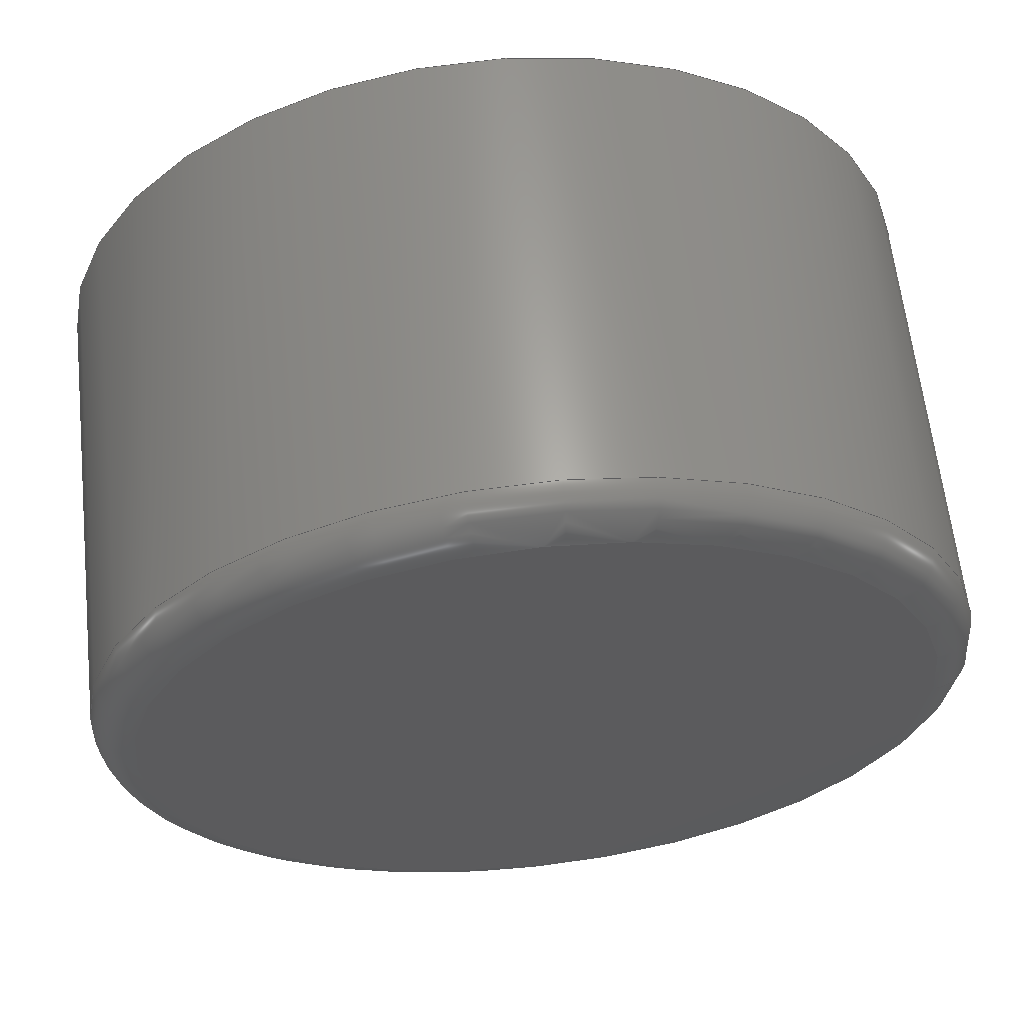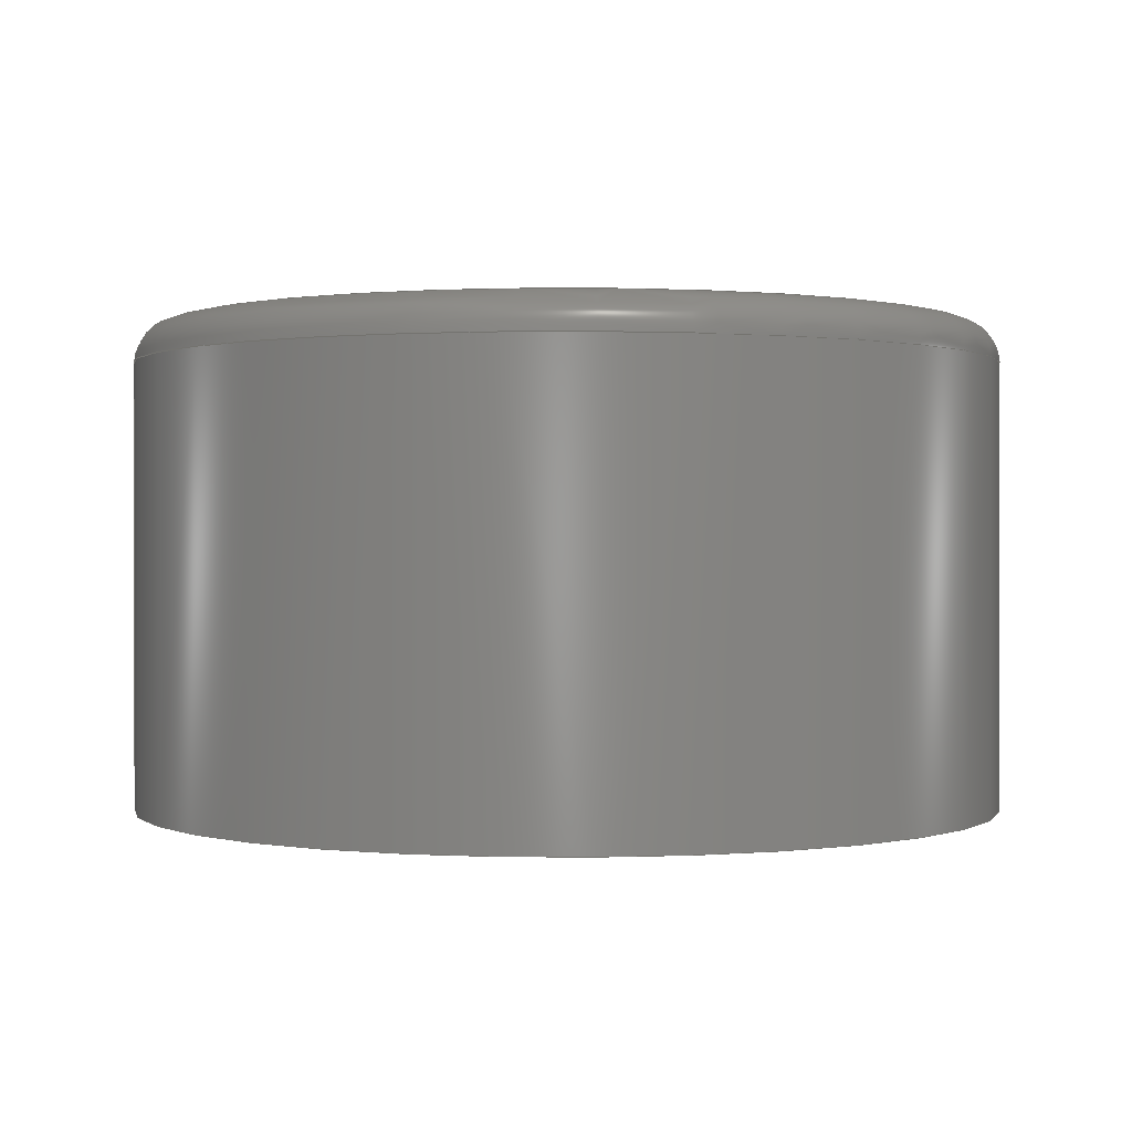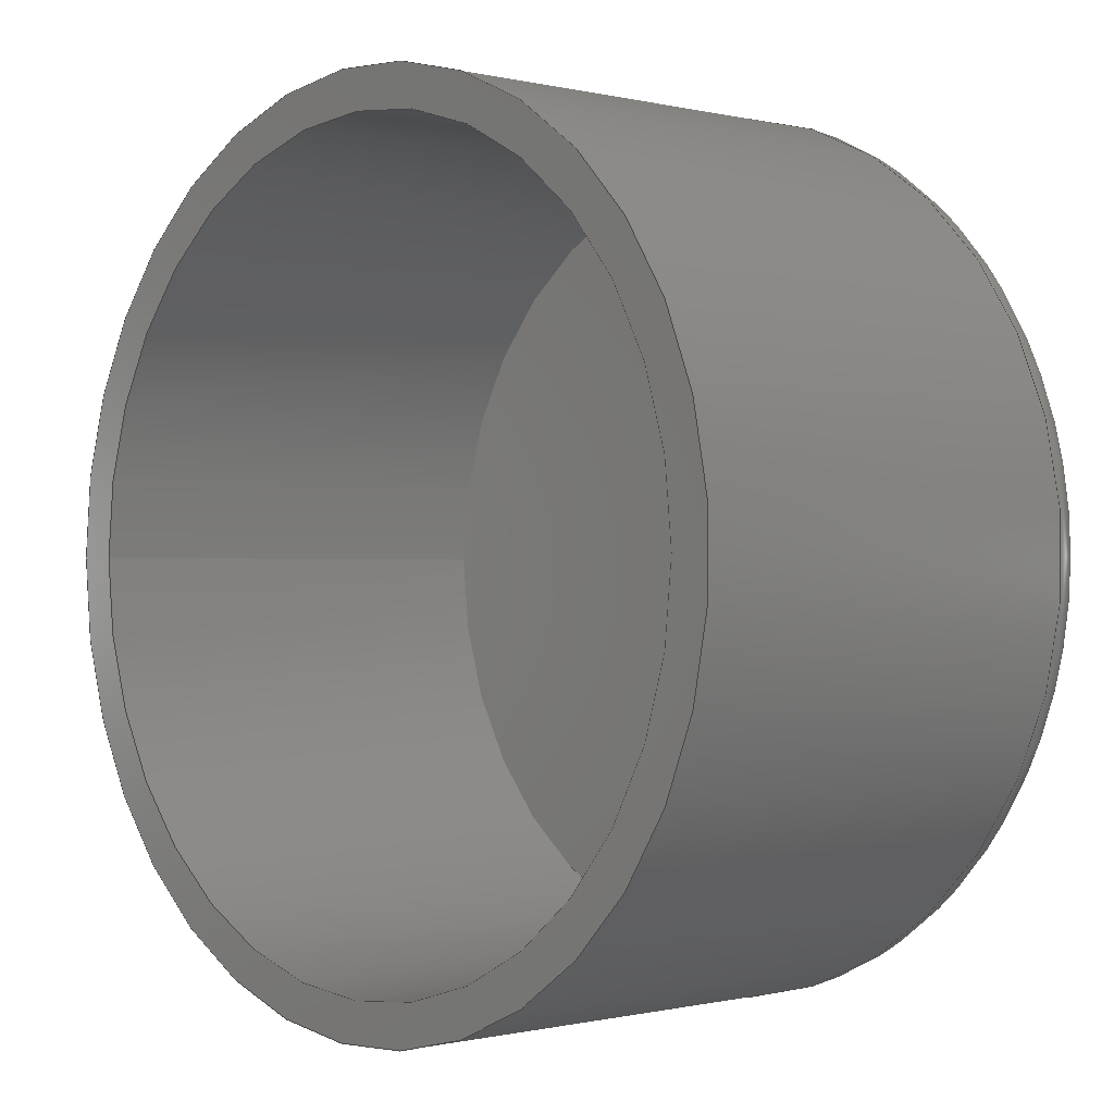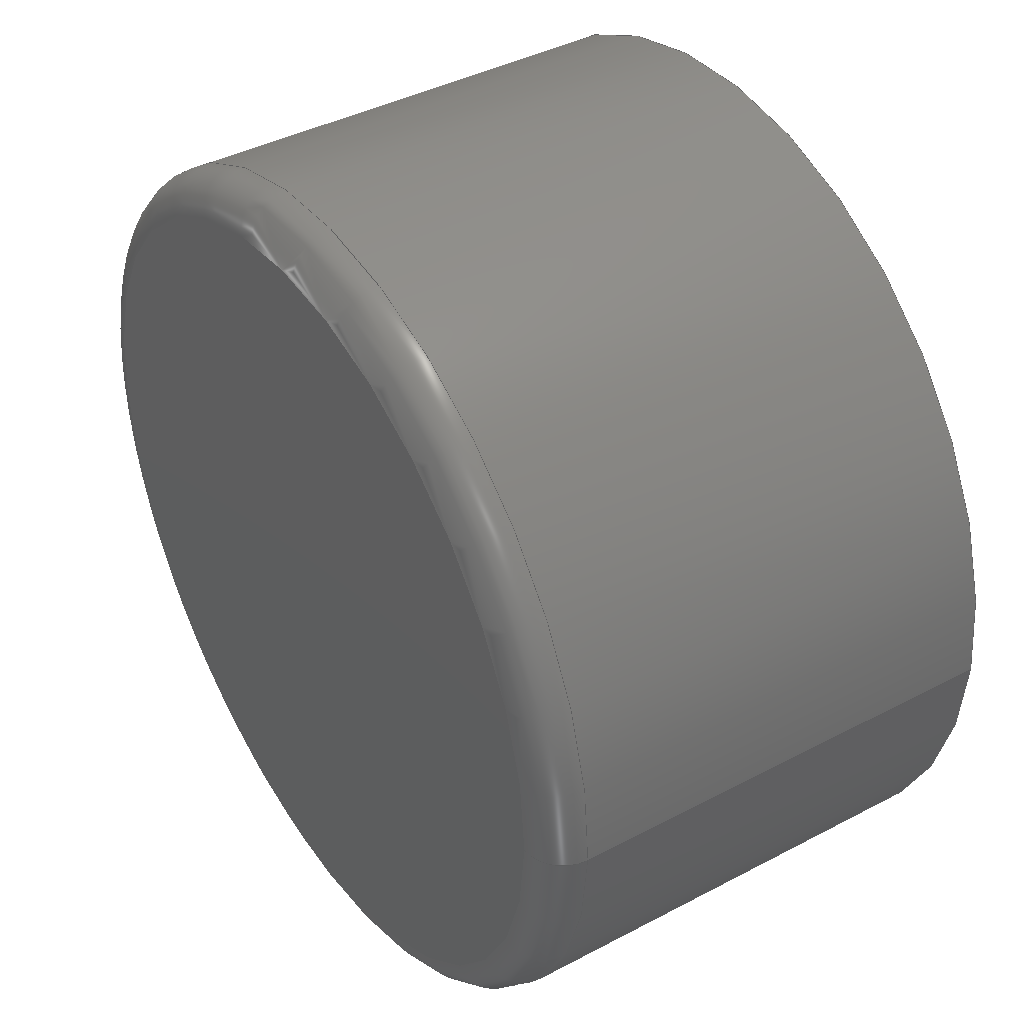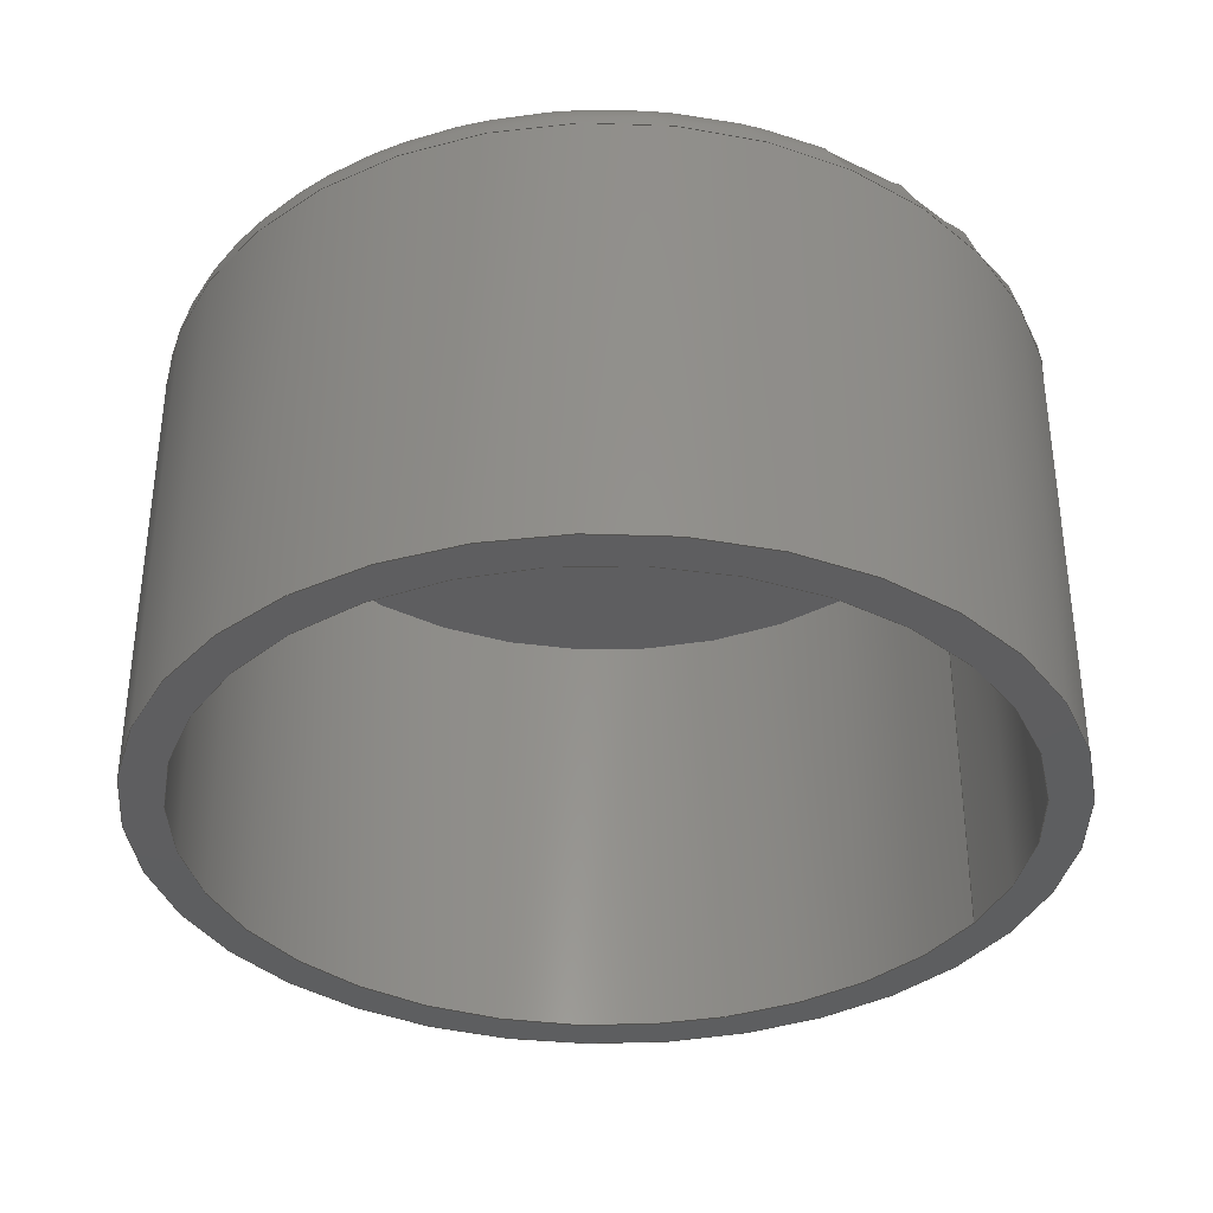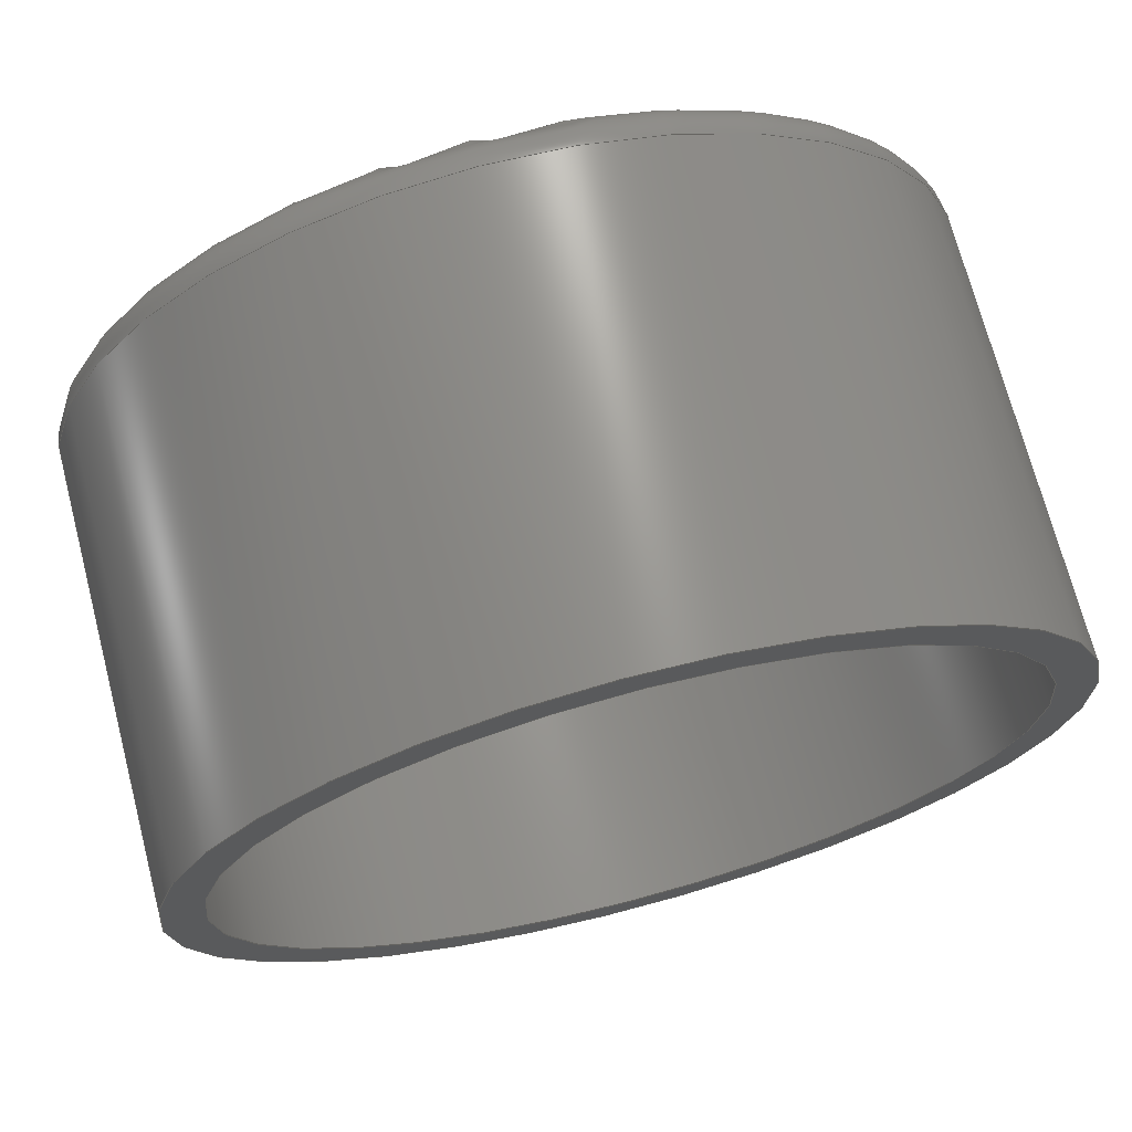
<metadata>
{"format":"step","ext":"step","renderer":"f3d","projection":"perspective","resolution":1024,"background":"white","views":[{"elev":62.2,"azim":-6.3,"up":"+Y"},{"elev":0.5,"azim":173.7,"up":"+Z"},{"elev":-0.4,"azim":-132.7,"up":"+Y"},{"elev":40.5,"azim":57.0,"up":"+Y"},{"elev":-35.6,"azim":-27.1,"up":"+Z"},{"elev":71.0,"azim":165.4,"up":"+Y"}]}
</metadata>
<code>
ISO-10303-21;
DATA;
#1 = APPLICATION_PROTOCOL_DEFINITION('international standard',
  'automotive_design',2000,#2);
#2 = APPLICATION_CONTEXT(
  'core data for automotive mechanical design processes');
#3 = SHAPE_DEFINITION_REPRESENTATION(#4,#10);
#4 = PRODUCT_DEFINITION_SHAPE('','',#5);
#5 = PRODUCT_DEFINITION('design','',#6,#9);
#6 = PRODUCT_DEFINITION_FORMATION('','',#7);
#7 = PRODUCT('Part','Part','',(#8));
#8 = PRODUCT_CONTEXT('',#2,'mechanical');
#9 = PRODUCT_DEFINITION_CONTEXT('part definition',#2,'design');
#10 = SHAPE_REPRESENTATION('',(#11,#15),#19);
#11 = AXIS2_PLACEMENT_3D('',#12,#13,#14);
#12 = CARTESIAN_POINT('',(0,0,0));
#13 = DIRECTION('',(0,0,1));
#14 = DIRECTION('',(1,0,-0));
#15 = AXIS2_PLACEMENT_3D('',#16,#17,#18);
#16 = CARTESIAN_POINT('',(0,0,0));
#17 = DIRECTION('',(0,0,1));
#18 = DIRECTION('',(1,0,0));
#19 = ( GEOMETRIC_REPRESENTATION_CONTEXT(3) 
GLOBAL_UNCERTAINTY_ASSIGNED_CONTEXT((#23)) GLOBAL_UNIT_ASSIGNED_CONTEXT(
(#20,#21,#22)) REPRESENTATION_CONTEXT('Context #1',
  '3D Context with UNIT and UNCERTAINTY') );
#20 = ( LENGTH_UNIT() NAMED_UNIT(*) SI_UNIT(.MILLI.,.METRE.) );
#21 = ( NAMED_UNIT(*) PLANE_ANGLE_UNIT() SI_UNIT($,.RADIAN.) );
#22 = ( NAMED_UNIT(*) SI_UNIT($,.STERADIAN.) SOLID_ANGLE_UNIT() );
#23 = UNCERTAINTY_MEASURE_WITH_UNIT(LENGTH_MEASURE(1e-07),#20,
  'distance_accuracy_value','confusion accuracy');
#24 = PRODUCT_RELATED_PRODUCT_CATEGORY('part',$,(#7));
#25 = ADVANCED_BREP_SHAPE_REPRESENTATION('',(#11,#26),#150);
#26 = MANIFOLD_SOLID_BREP('',#27);
#27 = CLOSED_SHELL('',(#28,#61,#87,#107,#116,#141));
#28 = ADVANCED_FACE('',(#29),#56,.T.);
#29 = FACE_BOUND('',#30,.F.);
#30 = EDGE_LOOP('',(#31,#41,#48,#49));
#31 = ORIENTED_EDGE('',*,*,#32,.T.);
#32 = EDGE_CURVE('',#33,#35,#37,.T.);
#33 = VERTEX_POINT('',#34);
#34 = CARTESIAN_POINT('',(10.75,0,0));
#35 = VERTEX_POINT('',#36);
#36 = CARTESIAN_POINT('',(10.75,0,11));
#37 = LINE('',#38,#39);
#38 = CARTESIAN_POINT('',(10.75,0,0));
#39 = VECTOR('',#40,1);
#40 = DIRECTION('',(0,0,1));
#41 = ORIENTED_EDGE('',*,*,#42,.T.);
#42 = EDGE_CURVE('',#35,#35,#43,.T.);
#43 = CIRCLE('',#44,10.75);
#44 = AXIS2_PLACEMENT_3D('',#45,#46,#47);
#45 = CARTESIAN_POINT('',(0,0,11));
#46 = DIRECTION('',(0,0,1));
#47 = DIRECTION('',(1,0,-0));
#48 = ORIENTED_EDGE('',*,*,#32,.F.);
#49 = ORIENTED_EDGE('',*,*,#50,.F.);
#50 = EDGE_CURVE('',#33,#33,#51,.T.);
#51 = CIRCLE('',#52,10.75);
#52 = AXIS2_PLACEMENT_3D('',#53,#54,#55);
#53 = CARTESIAN_POINT('',(0,0,0));
#54 = DIRECTION('',(0,0,1));
#55 = DIRECTION('',(1,0,0));
#56 = CYLINDRICAL_SURFACE('',#57,10.75);
#57 = AXIS2_PLACEMENT_3D('',#58,#59,#60);
#58 = CARTESIAN_POINT('',(0,0,0));
#59 = DIRECTION('',(-0,-0,-1));
#60 = DIRECTION('',(1,0,0));
#61 = ADVANCED_FACE('',(#62),#82,.T.);
#62 = FACE_BOUND('',#63,.T.);
#63 = EDGE_LOOP('',(#64,#73,#74,#75));
#64 = ORIENTED_EDGE('',*,*,#65,.F.);
#65 = EDGE_CURVE('',#35,#66,#68,.T.);
#66 = VERTEX_POINT('',#67);
#67 = CARTESIAN_POINT('',(9.75,0,12));
#68 = CIRCLE('',#69,1);
#69 = AXIS2_PLACEMENT_3D('',#70,#71,#72);
#70 = CARTESIAN_POINT('',(9.75,0,11));
#71 = DIRECTION('',(0,-1,0));
#72 = DIRECTION('',(1,0,0));
#73 = ORIENTED_EDGE('',*,*,#42,.T.);
#74 = ORIENTED_EDGE('',*,*,#65,.T.);
#75 = ORIENTED_EDGE('',*,*,#76,.F.);
#76 = EDGE_CURVE('',#66,#66,#77,.T.);
#77 = CIRCLE('',#78,9.75);
#78 = AXIS2_PLACEMENT_3D('',#79,#80,#81);
#79 = CARTESIAN_POINT('',(0,0,12));
#80 = DIRECTION('',(0,0,1));
#81 = DIRECTION('',(1,0,-0));
#82 = TOROIDAL_SURFACE('',#83,9.75,1);
#83 = AXIS2_PLACEMENT_3D('',#84,#85,#86);
#84 = CARTESIAN_POINT('',(0,0,11));
#85 = DIRECTION('',(0,0,1));
#86 = DIRECTION('',(1,0,-0));
#87 = ADVANCED_FACE('',(#88,#91),#102,.F.);
#88 = FACE_BOUND('',#89,.F.);
#89 = EDGE_LOOP('',(#90));
#90 = ORIENTED_EDGE('',*,*,#50,.T.);
#91 = FACE_BOUND('',#92,.F.);
#92 = EDGE_LOOP('',(#93));
#93 = ORIENTED_EDGE('',*,*,#94,.T.);
#94 = EDGE_CURVE('',#95,#95,#97,.T.);
#95 = VERTEX_POINT('',#96);
#96 = CARTESIAN_POINT('',(9.75,0,0));
#97 = CIRCLE('',#98,9.75);
#98 = AXIS2_PLACEMENT_3D('',#99,#100,#101);
#99 = CARTESIAN_POINT('',(0,0,0));
#100 = DIRECTION('',(0,0,-1));
#101 = DIRECTION('',(1,0,0));
#102 = PLANE('',#103);
#103 = AXIS2_PLACEMENT_3D('',#104,#105,#106);
#104 = CARTESIAN_POINT('',(-2.5e-16,7e-17,0));
#105 = DIRECTION('',(0,0,1));
#106 = DIRECTION('',(1,0,0));
#107 = ADVANCED_FACE('',(#108),#111,.T.);
#108 = FACE_BOUND('',#109,.T.);
#109 = EDGE_LOOP('',(#110));
#110 = ORIENTED_EDGE('',*,*,#76,.T.);
#111 = PLANE('',#112);
#112 = AXIS2_PLACEMENT_3D('',#113,#114,#115);
#113 = CARTESIAN_POINT('',(-2.5e-16,7e-17,12));
#114 = DIRECTION('',(0,0,1));
#115 = DIRECTION('',(1,0,0));
#116 = ADVANCED_FACE('',(#117),#136,.F.);
#117 = FACE_BOUND('',#118,.F.);
#118 = EDGE_LOOP('',(#119,#127,#134,#135));
#119 = ORIENTED_EDGE('',*,*,#120,.T.);
#120 = EDGE_CURVE('',#95,#121,#123,.T.);
#121 = VERTEX_POINT('',#122);
#122 = CARTESIAN_POINT('',(9.75,0,11.5));
#123 = LINE('',#124,#125);
#124 = CARTESIAN_POINT('',(9.75,0,0));
#125 = VECTOR('',#126,1);
#126 = DIRECTION('',(0,0,1));
#127 = ORIENTED_EDGE('',*,*,#128,.T.);
#128 = EDGE_CURVE('',#121,#121,#129,.T.);
#129 = CIRCLE('',#130,9.75);
#130 = AXIS2_PLACEMENT_3D('',#131,#132,#133);
#131 = CARTESIAN_POINT('',(0,0,11.5));
#132 = DIRECTION('',(0,0,-1));
#133 = DIRECTION('',(1,0,0));
#134 = ORIENTED_EDGE('',*,*,#120,.F.);
#135 = ORIENTED_EDGE('',*,*,#94,.F.);
#136 = CYLINDRICAL_SURFACE('',#137,9.75);
#137 = AXIS2_PLACEMENT_3D('',#138,#139,#140);
#138 = CARTESIAN_POINT('',(0,0,0));
#139 = DIRECTION('',(0,0,-1));
#140 = DIRECTION('',(1,0,0));
#141 = ADVANCED_FACE('',(#142),#145,.T.);
#142 = FACE_BOUND('',#143,.T.);
#143 = EDGE_LOOP('',(#144));
#144 = ORIENTED_EDGE('',*,*,#128,.T.);
#145 = PLANE('',#146);
#146 = AXIS2_PLACEMENT_3D('',#147,#148,#149);
#147 = CARTESIAN_POINT('',(-1.4e-15,-1.6e-16,11.5));
#148 = DIRECTION('',(-0,-0,-1));
#149 = DIRECTION('',(-1,0,0));
#150 = ( GEOMETRIC_REPRESENTATION_CONTEXT(3) 
GLOBAL_UNCERTAINTY_ASSIGNED_CONTEXT((#154)) GLOBAL_UNIT_ASSIGNED_CONTEXT
((#151,#152,#153)) REPRESENTATION_CONTEXT('Context #1',
  '3D Context with UNIT and UNCERTAINTY') );
#151 = ( LENGTH_UNIT() NAMED_UNIT(*) SI_UNIT(.MILLI.,.METRE.) );
#152 = ( NAMED_UNIT(*) PLANE_ANGLE_UNIT() SI_UNIT($,.RADIAN.) );
#153 = ( NAMED_UNIT(*) SI_UNIT($,.STERADIAN.) SOLID_ANGLE_UNIT() );
#154 = UNCERTAINTY_MEASURE_WITH_UNIT(LENGTH_MEASURE(1e-07),#151,
  'distance_accuracy_value','confusion accuracy');
#155 = SHAPE_DEFINITION_REPRESENTATION(#156,#25);
#156 = PRODUCT_DEFINITION_SHAPE('','',#157);
#157 = PRODUCT_DEFINITION('design','',#158,#161);
#158 = PRODUCT_DEFINITION_FORMATION('','',#159);
#159 = PRODUCT('PM_Cap','PM_Cap','',(#160));
#160 = PRODUCT_CONTEXT('',#2,'mechanical');
#161 = PRODUCT_DEFINITION_CONTEXT('part definition',#2,'design');
#162 = CONTEXT_DEPENDENT_SHAPE_REPRESENTATION(#163,#165);
#163 = ( REPRESENTATION_RELATIONSHIP('','',#25,#10) 
REPRESENTATION_RELATIONSHIP_WITH_TRANSFORMATION(#164) 
SHAPE_REPRESENTATION_RELATIONSHIP() );
#164 = ITEM_DEFINED_TRANSFORMATION('','',#11,#15);
#165 = PRODUCT_DEFINITION_SHAPE('Placement','Placement of an item',#166
  );
#166 = NEXT_ASSEMBLY_USAGE_OCCURRENCE('389','PM_Cap','',#5,#157,$);
#167 = PRODUCT_RELATED_PRODUCT_CATEGORY('part',$,(#159));
#168 = MECHANICAL_DESIGN_GEOMETRIC_PRESENTATION_REPRESENTATION('',(#169)
  ,#150);
#169 = STYLED_ITEM('color',(#170),#26);
#170 = PRESENTATION_STYLE_ASSIGNMENT((#171,#177));
#171 = SURFACE_STYLE_USAGE(.BOTH.,#172);
#172 = SURFACE_SIDE_STYLE('',(#173));
#173 = SURFACE_STYLE_FILL_AREA(#174);
#174 = FILL_AREA_STYLE('',(#175));
#175 = FILL_AREA_STYLE_COLOUR('',#176);
#176 = COLOUR_RGB('',0.8,0.8,0.8);
#177 = CURVE_STYLE('',#178,POSITIVE_LENGTH_MEASURE(0.1),#179);
#178 = DRAUGHTING_PRE_DEFINED_CURVE_FONT('continuous');
#179 = COLOUR_RGB('',0.09804,0.09804,
  0.09804);
ENDSEC;
END-ISO-10303-21;

</code>
